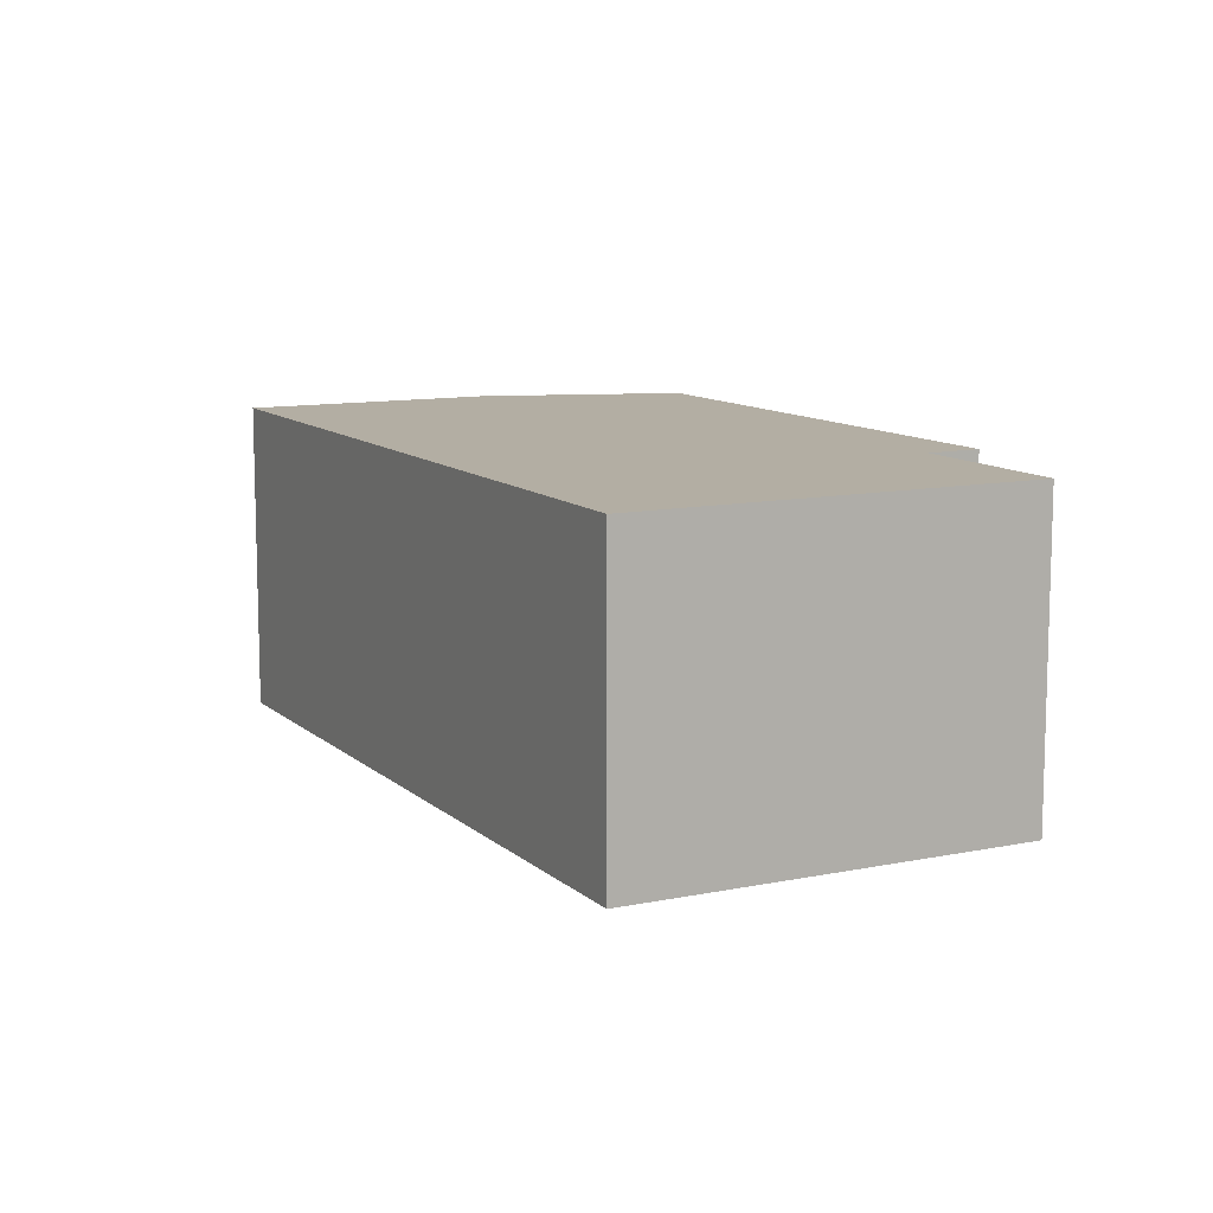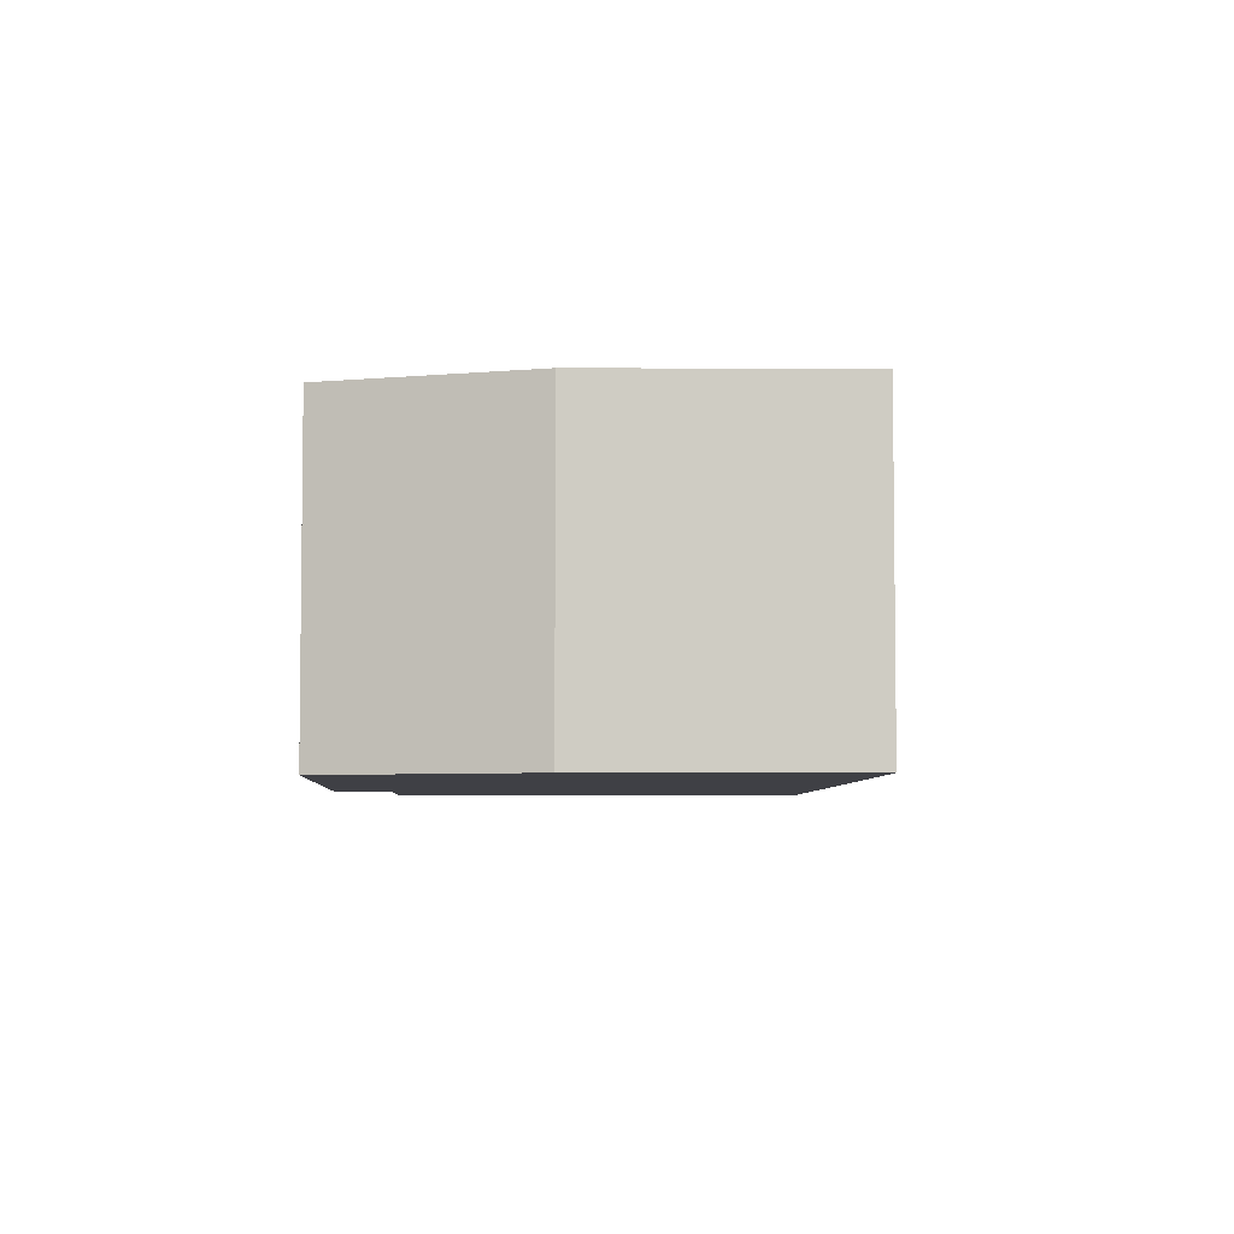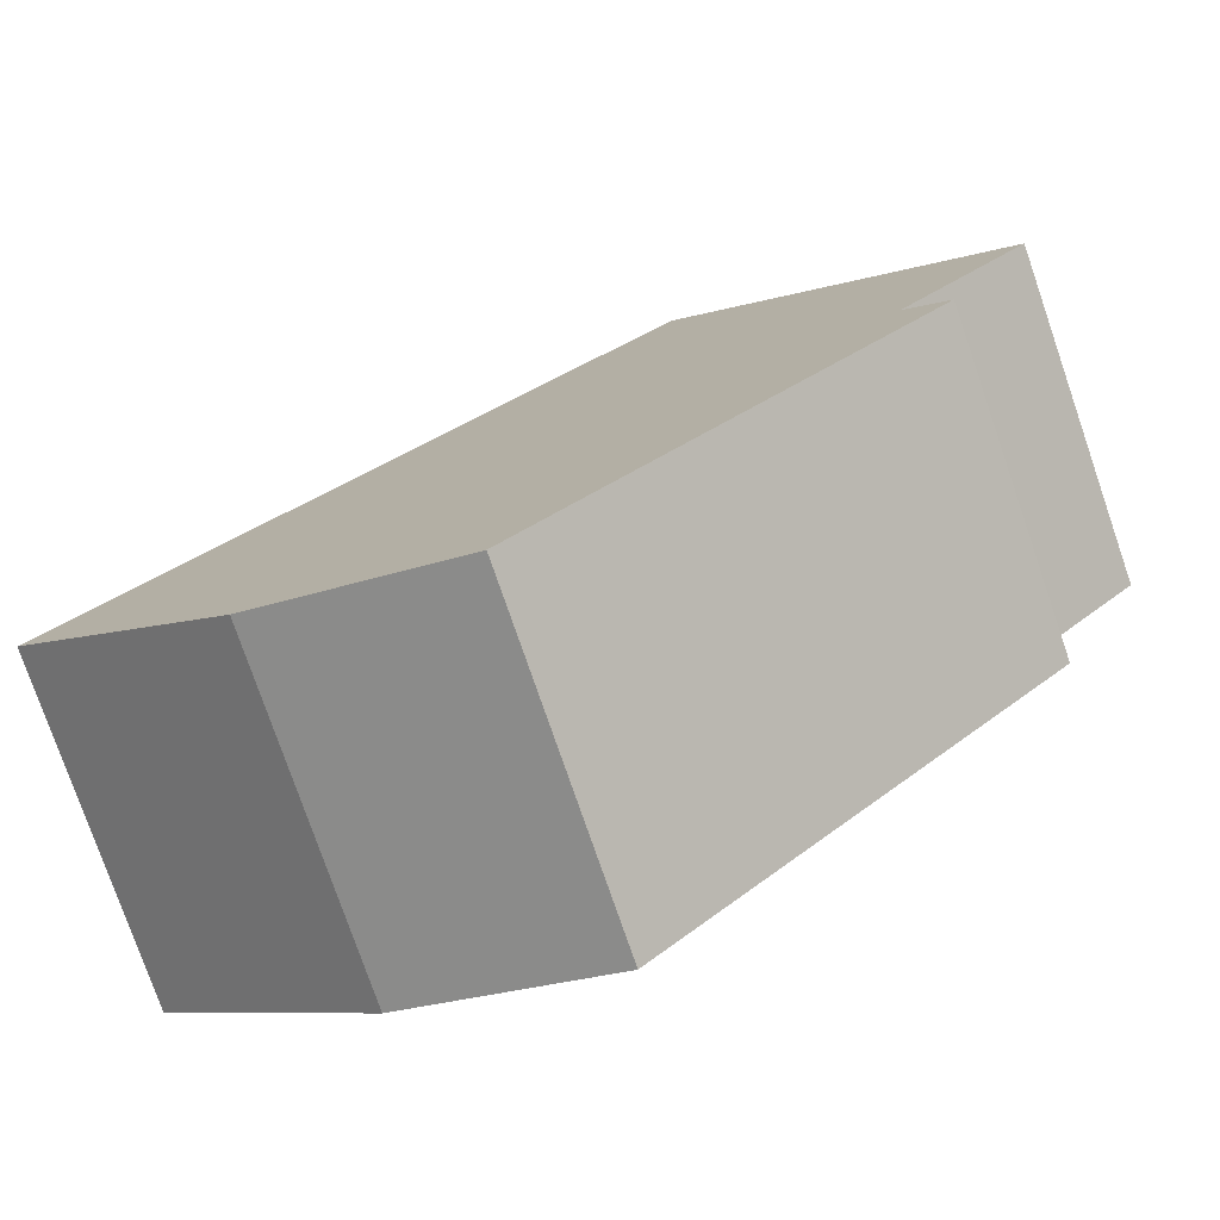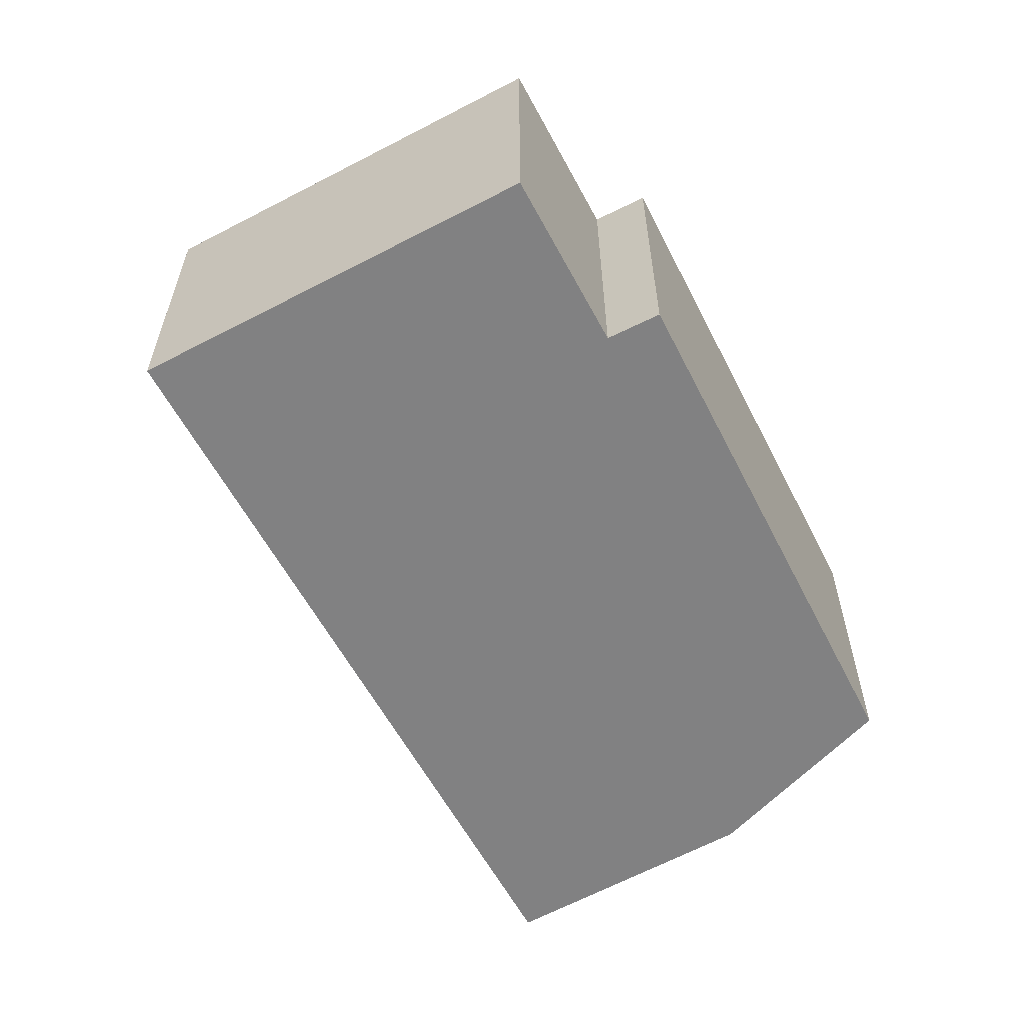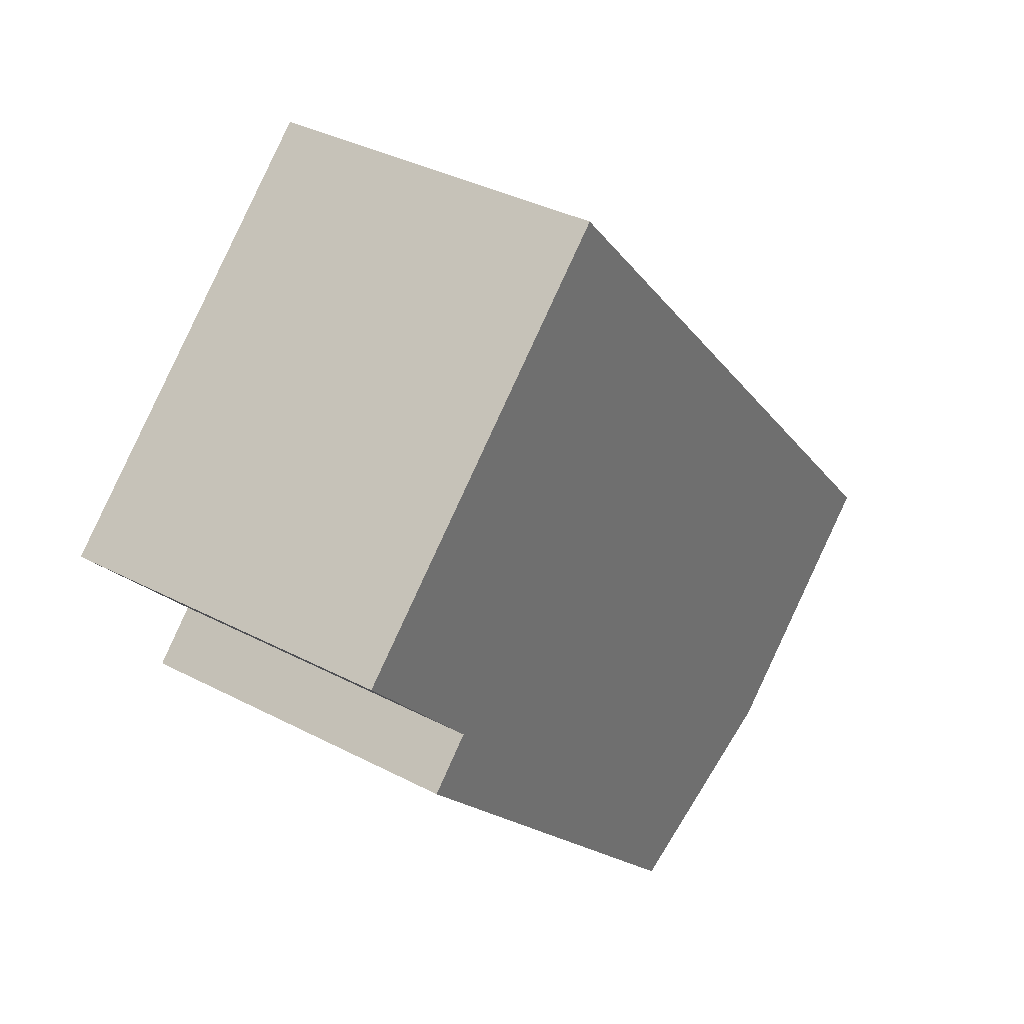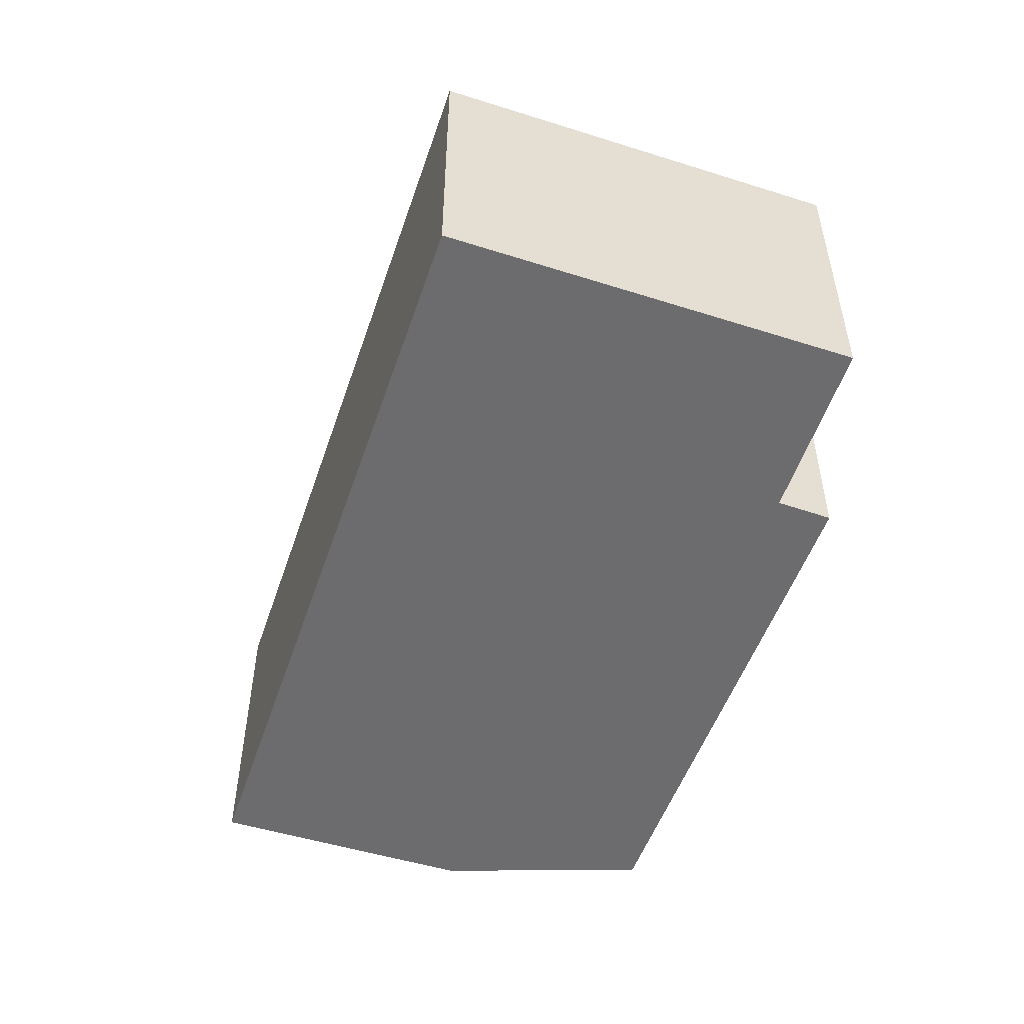
<metadata>
{"format":"obj","ext":"obj","renderer":"f3d","projection":"perspective","resolution":1024,"background":"white","views":[{"elev":10.9,"azim":15.1,"up":"+Y"},{"elev":-5.2,"azim":-139.6,"up":"+Y"},{"elev":-77.3,"azim":19.0,"up":"+Z"},{"elev":-60.5,"azim":70.6,"up":"+Y"},{"elev":35.9,"azim":124.6,"up":"+Z"},{"elev":-53.8,"azim":23.7,"up":"+Y"}]}
</metadata>
<code>
v  9.74 4.201 2.351
v  10.29 -1.12e-16 1.829
v  10.29 4.201 1.829
v  9.74 -1.44e-16 2.351
v  5.255 2.104e-16 -3.436
v  5.255 4.201 -3.436
v  2.641 4.201 -2.311
v  2.641 1.415e-16 -2.311
v  8.963e-05 4.201 -0.0001331
v  0 0 0
v  0.5434 4.201 0.5991
v  0.5434 -3.67e-17 0.5993
v  7.247 4.201 7.983
v  7.247 -4.888e-16 7.983
v  11.41 -2.556e-16 4.174
v  11.41 4.201 4.174
g defaultobject
f 1 2 3
f 2 1 4
f 3 5 6
f 5 3 2
f 7 5 8
f 5 7 6
f 9 8 10
f 8 9 7
f 11 10 12
f 10 11 9
f 13 12 14
f 12 13 11
f 13 15 16
f 15 13 14
f 16 4 1
f 4 16 15
f 6 1 3
f 1 6 13
f 13 6 11
f 11 6 7
f 11 7 9
f 13 16 1
f 14 4 15
f 4 5 2
f 5 4 14
f 5 14 12
f 5 12 8
f 8 12 10

</code>
